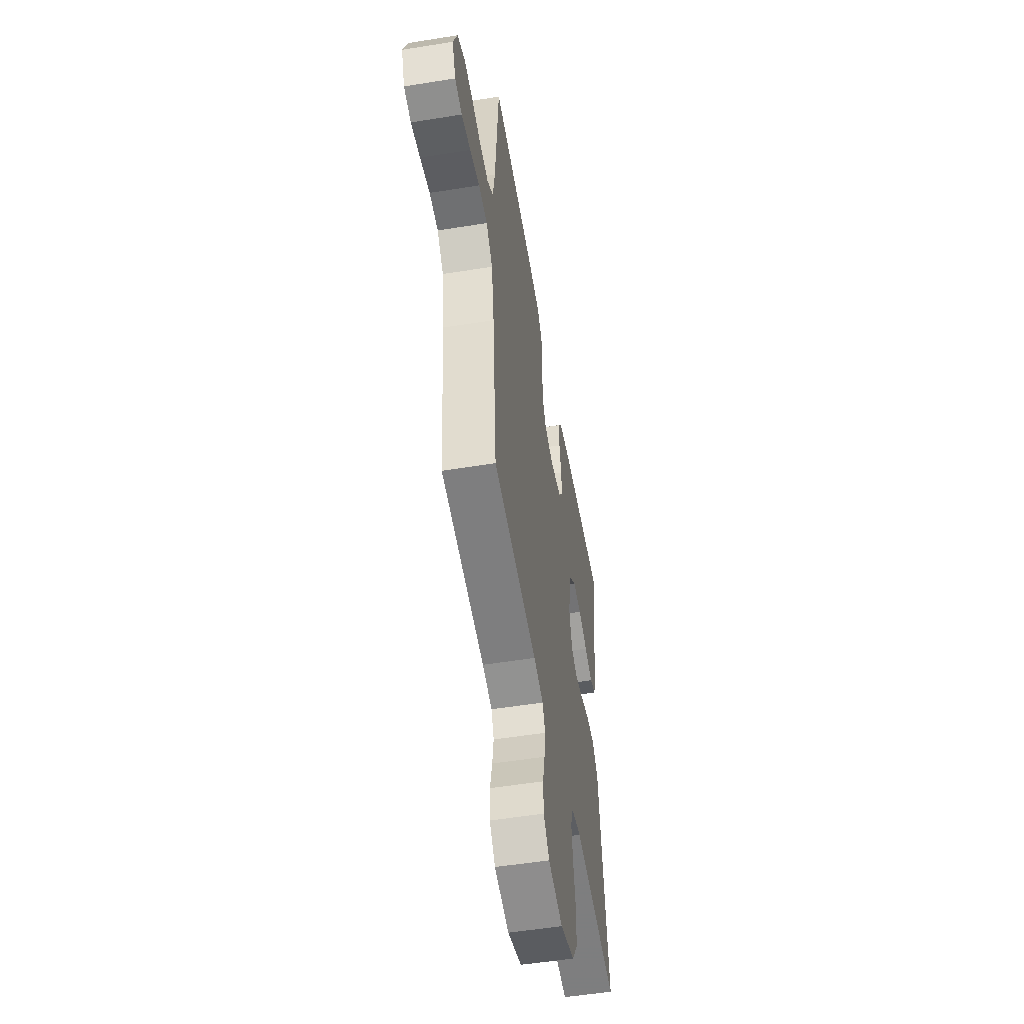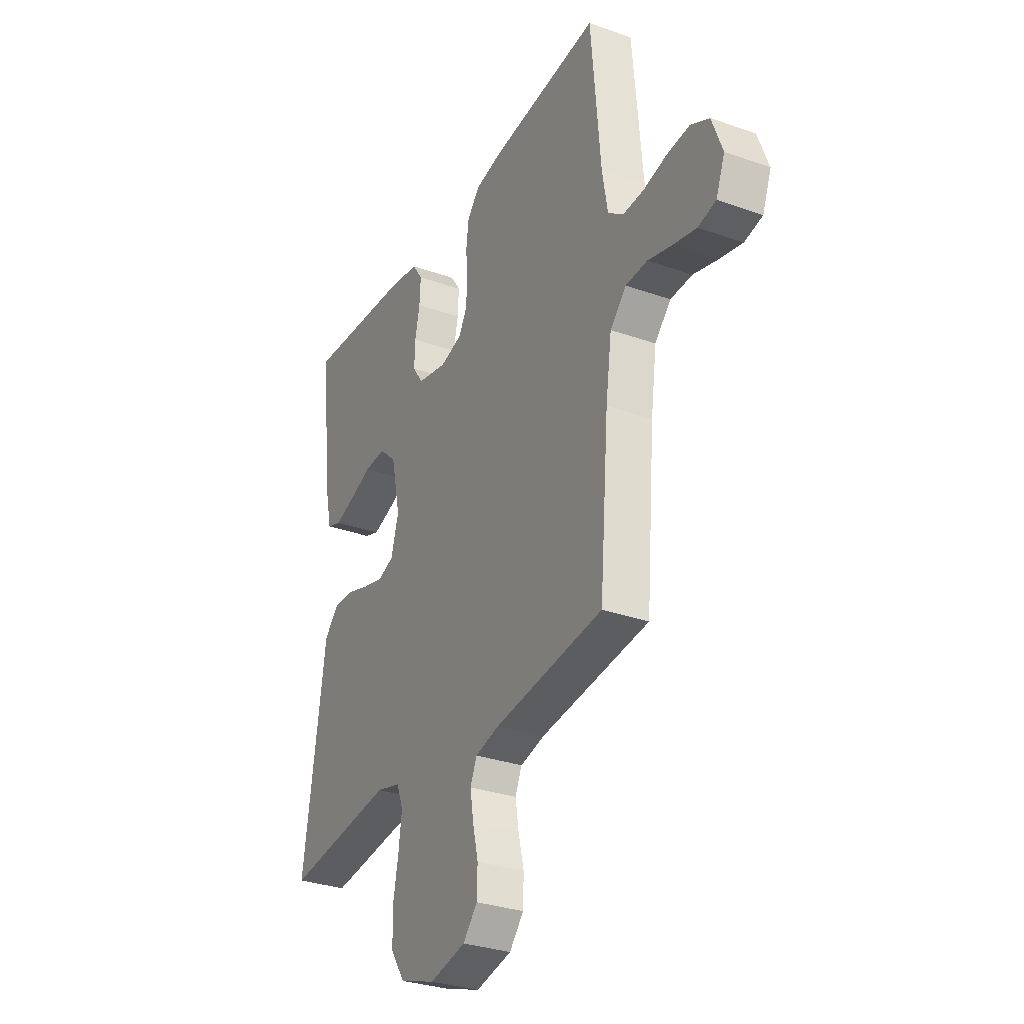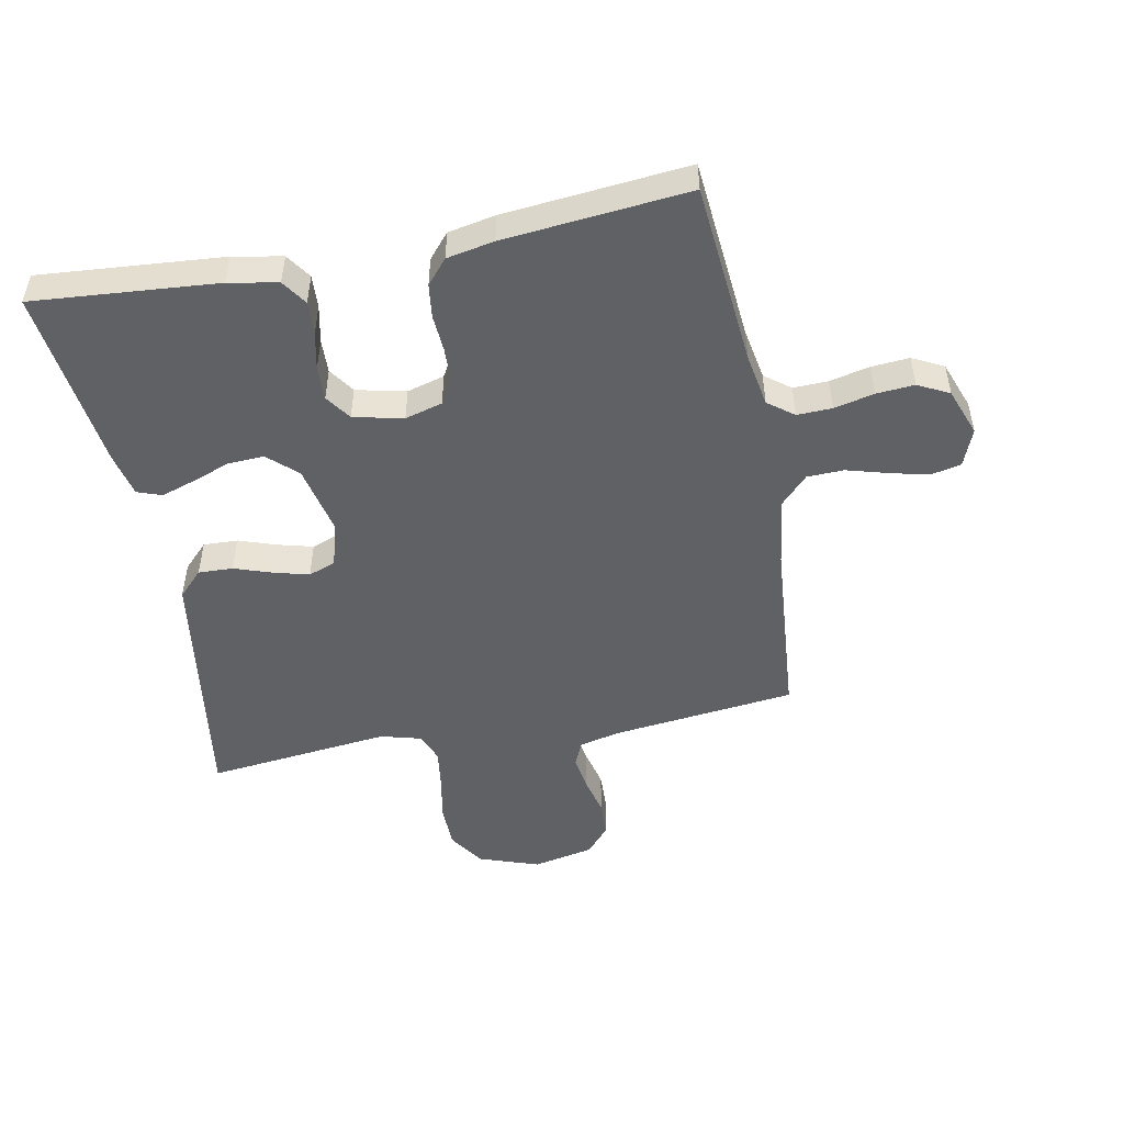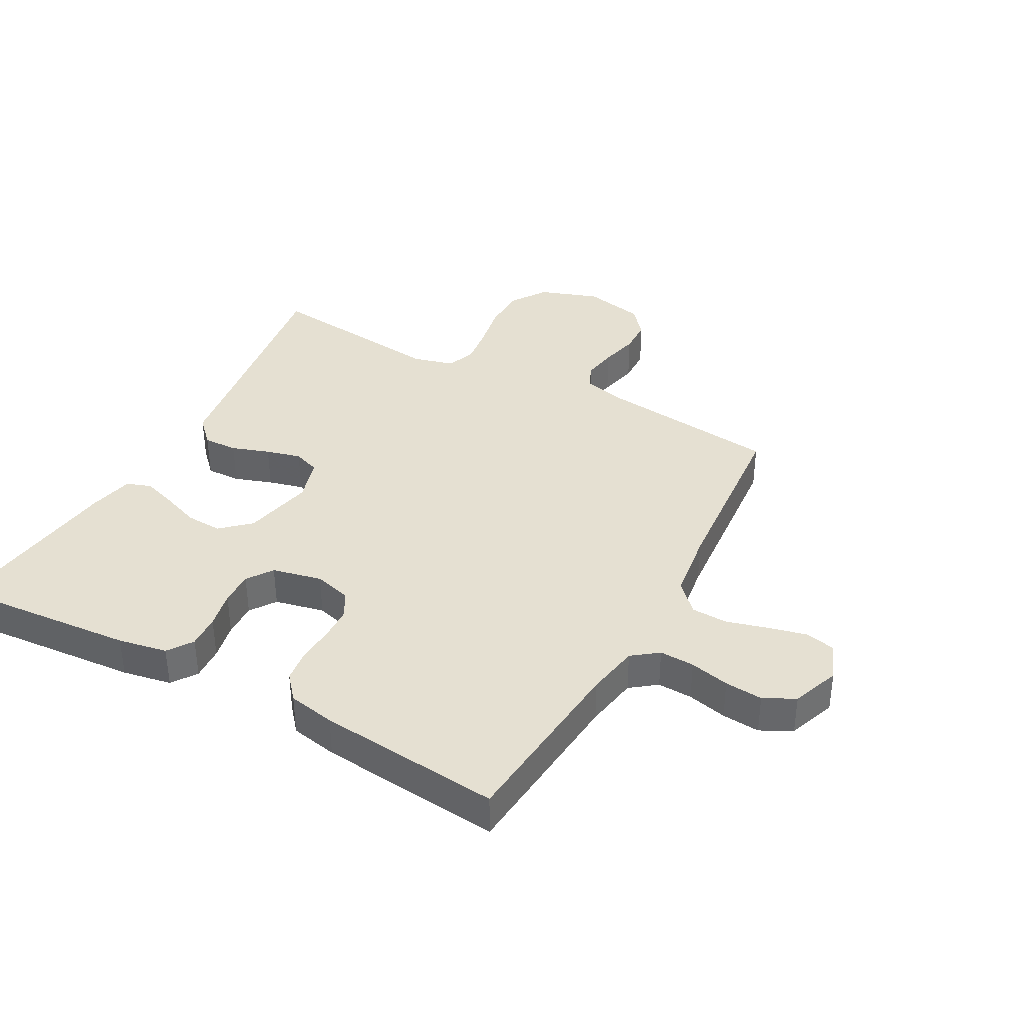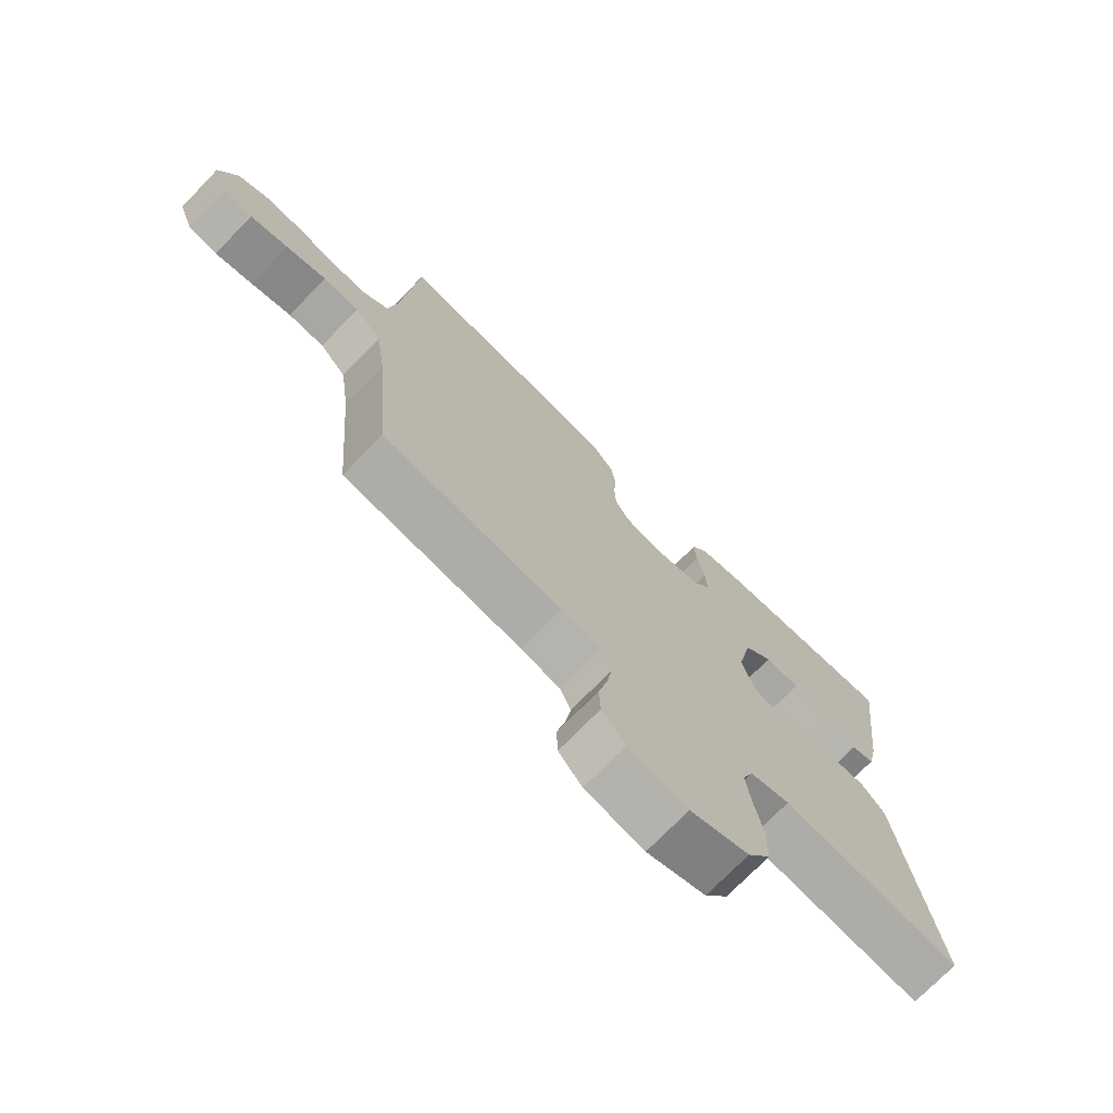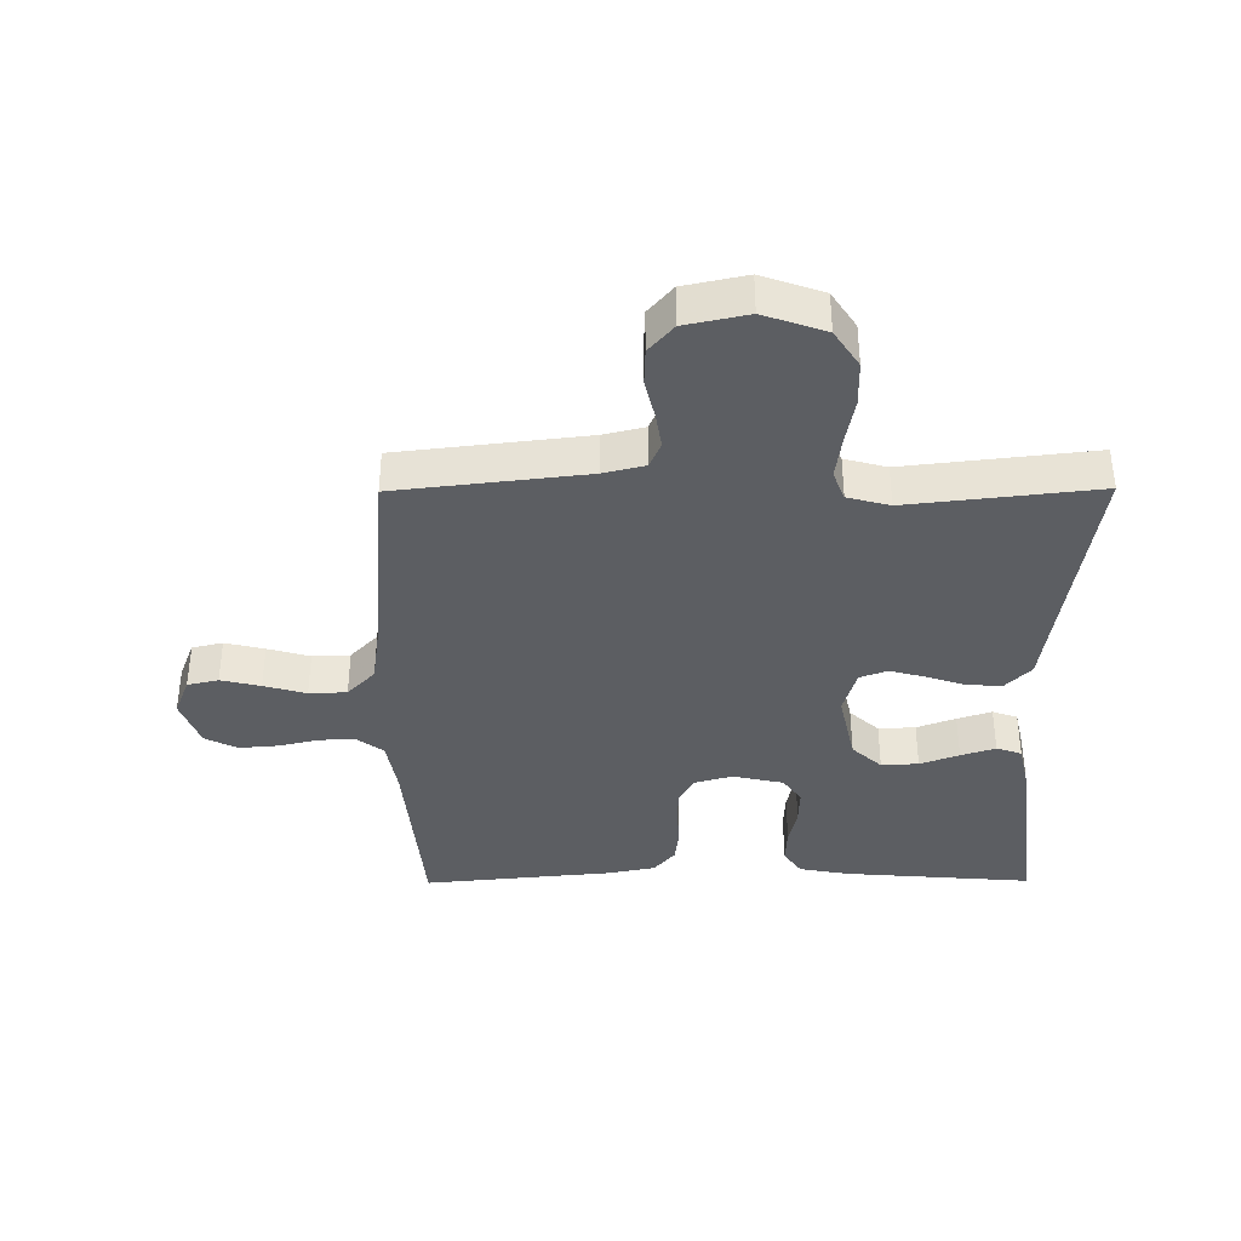
<metadata>
{"format":"obj","ext":"obj","renderer":"f3d","projection":"perspective","resolution":1024,"background":"white","views":[{"elev":-53.1,"azim":99.8,"up":"+Z"},{"elev":-31.1,"azim":63.2,"up":"+Z"},{"elev":-49.6,"azim":10.9,"up":"+Y"},{"elev":37.7,"azim":28.6,"up":"+Y"},{"elev":-73.3,"azim":135.8,"up":"+Z"},{"elev":-37.9,"azim":-179.6,"up":"+Y"}]}
</metadata>
<code>
v -0.5 0.07 0.5
v -0.2 0.07 0.476
v -0.12 0.07 0.461
v -0.092 0.07 0.42
v -0.095 0.07 0.365
v -0.108 0.07 0.304
v -0.11 0.07 0.248
v -0.081 0.07 0.206
v 0 0.07 0.188
v 0.061 0.07 0.205
v 0.084 0.07 0.246
v 0.086 0.07 0.301
v 0.082 0.07 0.361
v 0.089 0.07 0.416
v 0.123 0.07 0.456
v 0.2 0.07 0.471
v 0.5 0.07 0.5
v 0.527 0.07 0.2
v 0.542 0.07 0.114
v 0.584 0.07 0.082
v 0.641 0.07 0.084
v 0.706 0.07 0.099
v 0.768 0.07 0.104
v 0.819 0.07 0.078
v 0.848 0.07 0
v 0.824 0.07 -0.061
v 0.775 0.07 -0.072
v 0.712 0.07 -0.057
v 0.645 0.07 -0.038
v 0.585 0.07 -0.04
v 0.541 0.07 -0.086
v 0.525 0.07 -0.2
v 0.5 0.07 -0.5
v 0.2 0.07 -0.535
v 0.134 0.07 -0.551
v 0.116 0.07 -0.592
v 0.125 0.07 -0.649
v 0.14 0.07 -0.712
v 0.138 0.07 -0.77
v 0.099 0.07 -0.815
v 0 0.07 -0.836
v -0.098 0.07 -0.802
v -0.137 0.07 -0.743
v -0.138 0.07 -0.671
v -0.124 0.07 -0.597
v -0.115 0.07 -0.531
v -0.133 0.07 -0.484
v -0.2 0.07 -0.466
v -0.5 0.07 -0.5
v -0.455 0.07 -0.2
v -0.439 0.07 -0.091
v -0.399 0.07 -0.05
v -0.343 0.07 -0.052
v -0.281 0.07 -0.073
v -0.224 0.07 -0.088
v -0.18 0.07 -0.072
v -0.159 0.07 0
v -0.184 0.07 0.115
v -0.231 0.07 0.158
v -0.29 0.07 0.155
v -0.352 0.07 0.132
v -0.407 0.07 0.114
v -0.447 0.07 0.128
v -0.463 0.07 0.2
v -0.5 0 0.5
v -0.2 0 0.476
v -0.12 0 0.461
v -0.092 0 0.42
v -0.095 0 0.365
v -0.108 0 0.304
v -0.11 0 0.248
v -0.081 0 0.206
v 0 0 0.188
v 0.061 0 0.205
v 0.084 0 0.246
v 0.086 0 0.301
v 0.082 0 0.361
v 0.089 0 0.416
v 0.123 0 0.456
v 0.2 0 0.471
v 0.5 0 0.5
v 0.527 0 0.2
v 0.542 0 0.114
v 0.584 0 0.082
v 0.641 0 0.084
v 0.706 0 0.099
v 0.768 0 0.104
v 0.819 0 0.078
v 0.848 0 0
v 0.824 0 -0.061
v 0.775 0 -0.072
v 0.712 0 -0.057
v 0.645 0 -0.038
v 0.585 0 -0.04
v 0.541 0 -0.086
v 0.525 0 -0.2
v 0.5 0 -0.5
v 0.2 0 -0.535
v 0.134 0 -0.551
v 0.116 0 -0.592
v 0.125 0 -0.649
v 0.14 0 -0.712
v 0.138 0 -0.77
v 0.099 0 -0.815
v 0 0 -0.836
v -0.098 0 -0.802
v -0.137 0 -0.743
v -0.138 0 -0.671
v -0.124 0 -0.597
v -0.115 0 -0.531
v -0.133 0 -0.484
v -0.2 0 -0.466
v -0.5 0 -0.5
v -0.455 0 -0.2
v -0.439 0 -0.091
v -0.399 0 -0.05
v -0.343 0 -0.052
v -0.281 0 -0.073
v -0.224 0 -0.088
v -0.18 0 -0.072
v -0.159 0 0
v -0.184 0 0.115
v -0.231 0 0.158
v -0.29 0 0.155
v -0.352 0 0.132
v -0.407 0 0.114
v -0.447 0 0.128
v -0.463 0 0.2
f 4 5 6
f 3 4 6
f 2 3 6
f 1 2 6
f 64 1 6
f 63 64 6
f 62 63 6
f 61 62 6
f 60 61 6
f 59 60 6 7
f 58 59 7 8
f 57 58 8 9
f 56 57 9 10
f 52 53 54
f 51 52 54
f 50 51 54
f 50 54 55
f 49 50 55
f 48 49 55
f 47 48 55 56
f 43 44 45
f 42 43 45
f 41 42 45
f 40 41 45
f 39 40 45
f 38 39 45
f 37 38 45
f 36 37 45 46
f 47 56 10
f 46 47 10
f 36 46 10
f 35 36 10
f 27 28 29
f 26 27 29
f 25 26 29
f 24 25 29
f 23 24 29
f 22 23 29
f 21 22 29
f 20 21 29 30
f 19 20 30 31
f 16 17 18
f 15 16 18
f 14 15 18
f 13 14 18
f 12 13 18
f 19 31 32
f 18 19 32
f 12 18 32
f 11 12 32
f 10 11 32
f 35 10 32
f 34 35 32
f 32 33 34
f 70 69 68
f 70 68 67
f 70 67 66
f 70 66 65
f 70 65 128
f 70 128 127
f 70 127 126
f 70 126 125
f 70 125 124
f 71 70 124 123
f 72 71 123 122
f 73 72 122 121
f 74 73 121 120
f 118 117 116
f 118 116 115
f 118 115 114
f 119 118 114
f 119 114 113
f 119 113 112
f 120 119 112 111
f 109 108 107
f 109 107 106
f 109 106 105
f 109 105 104
f 109 104 103
f 109 103 102
f 109 102 101
f 110 109 101 100
f 74 120 111
f 74 111 110
f 74 110 100
f 74 100 99
f 93 92 91
f 93 91 90
f 93 90 89
f 93 89 88
f 93 88 87
f 93 87 86
f 93 86 85
f 94 93 85 84
f 95 94 84 83
f 82 81 80
f 82 80 79
f 82 79 78
f 82 78 77
f 82 77 76
f 96 95 83
f 96 83 82
f 96 82 76
f 96 76 75
f 96 75 74
f 96 74 99
f 96 99 98
f 98 97 96
f 1 65 66 2
f 2 66 67 3
f 3 67 68 4
f 4 68 69 5
f 5 69 70 6
f 6 70 71 7
f 7 71 72 8
f 8 72 73 9
f 9 73 74 10
f 10 74 75 11
f 11 75 76 12
f 12 76 77 13
f 13 77 78 14
f 14 78 79 15
f 15 79 80 16
f 16 80 81 17
f 17 81 82 18
f 18 82 83 19
f 19 83 84 20
f 20 84 85 21
f 21 85 86 22
f 22 86 87 23
f 23 87 88 24
f 24 88 89 25
f 25 89 90 26
f 26 90 91 27
f 27 91 92 28
f 28 92 93 29
f 29 93 94 30
f 30 94 95 31
f 31 95 96 32
f 32 96 97 33
f 33 97 98 34
f 34 98 99 35
f 35 99 100 36
f 36 100 101 37
f 37 101 102 38
f 38 102 103 39
f 39 103 104 40
f 40 104 105 41
f 41 105 106 42
f 42 106 107 43
f 43 107 108 44
f 44 108 109 45
f 45 109 110 46
f 46 110 111 47
f 47 111 112 48
f 48 112 113 49
f 49 113 114 50
f 50 114 115 51
f 51 115 116 52
f 52 116 117 53
f 53 117 118 54
f 54 118 119 55
f 55 119 120 56
f 56 120 121 57
f 57 121 122 58
f 58 122 123 59
f 59 123 124 60
f 60 124 125 61
f 61 125 126 62
f 62 126 127 63
f 63 127 128 64
f 64 128 65 1

</code>
